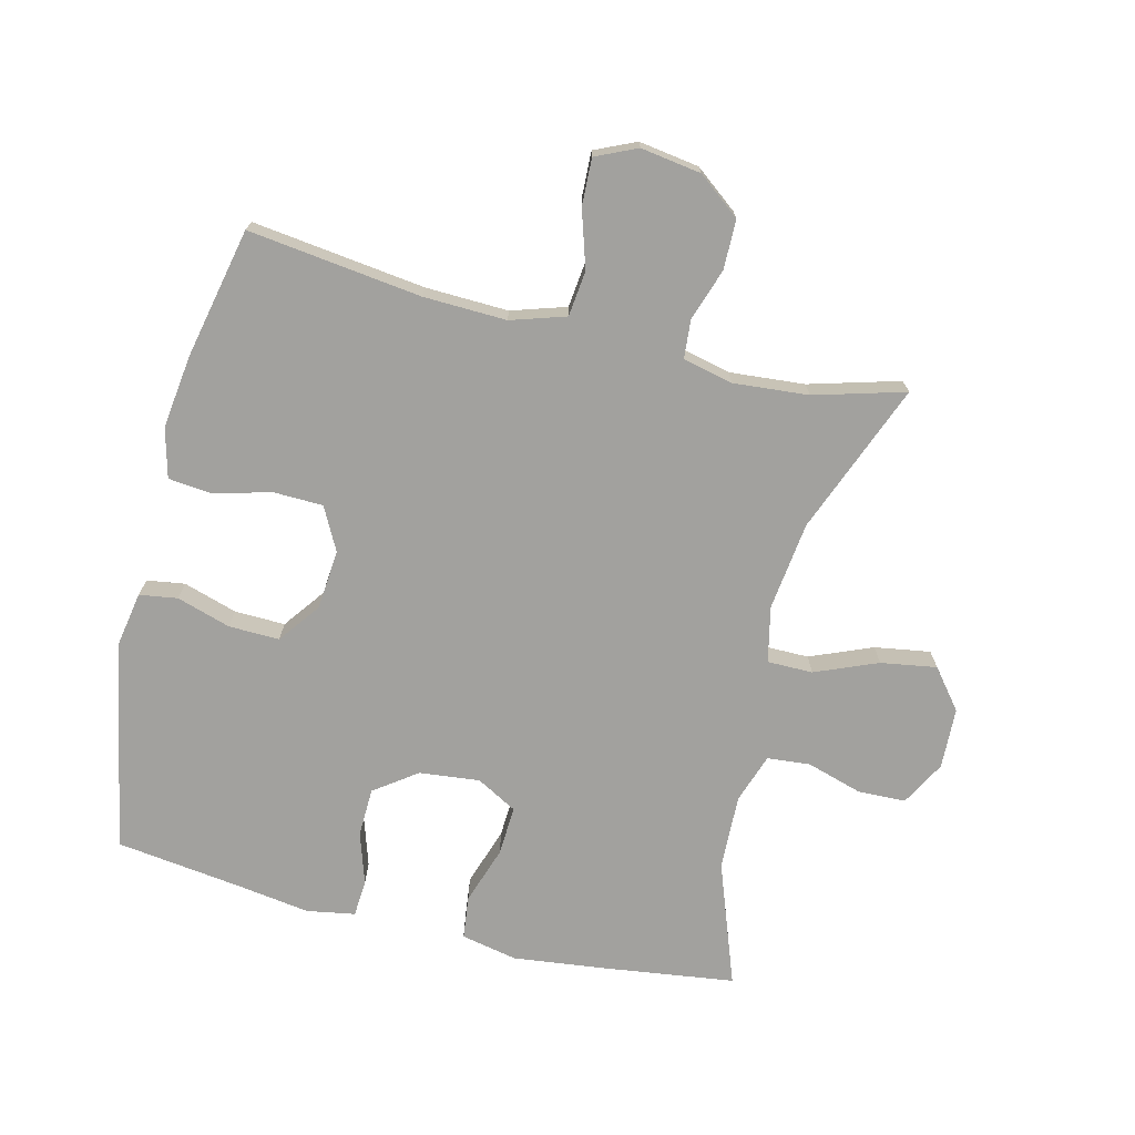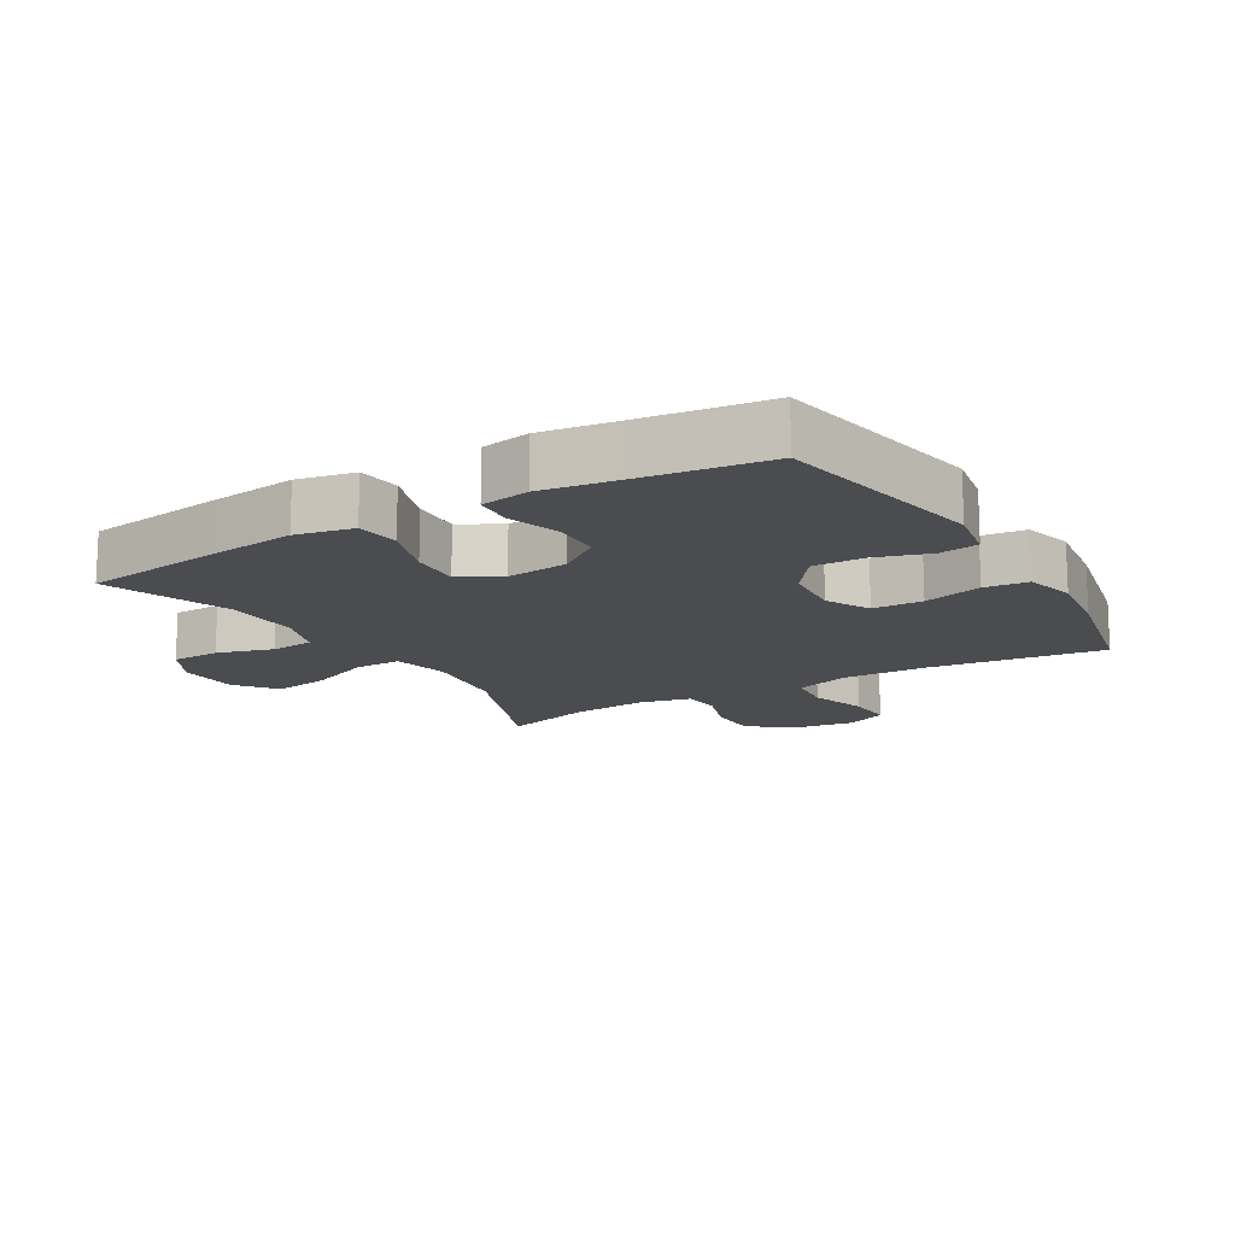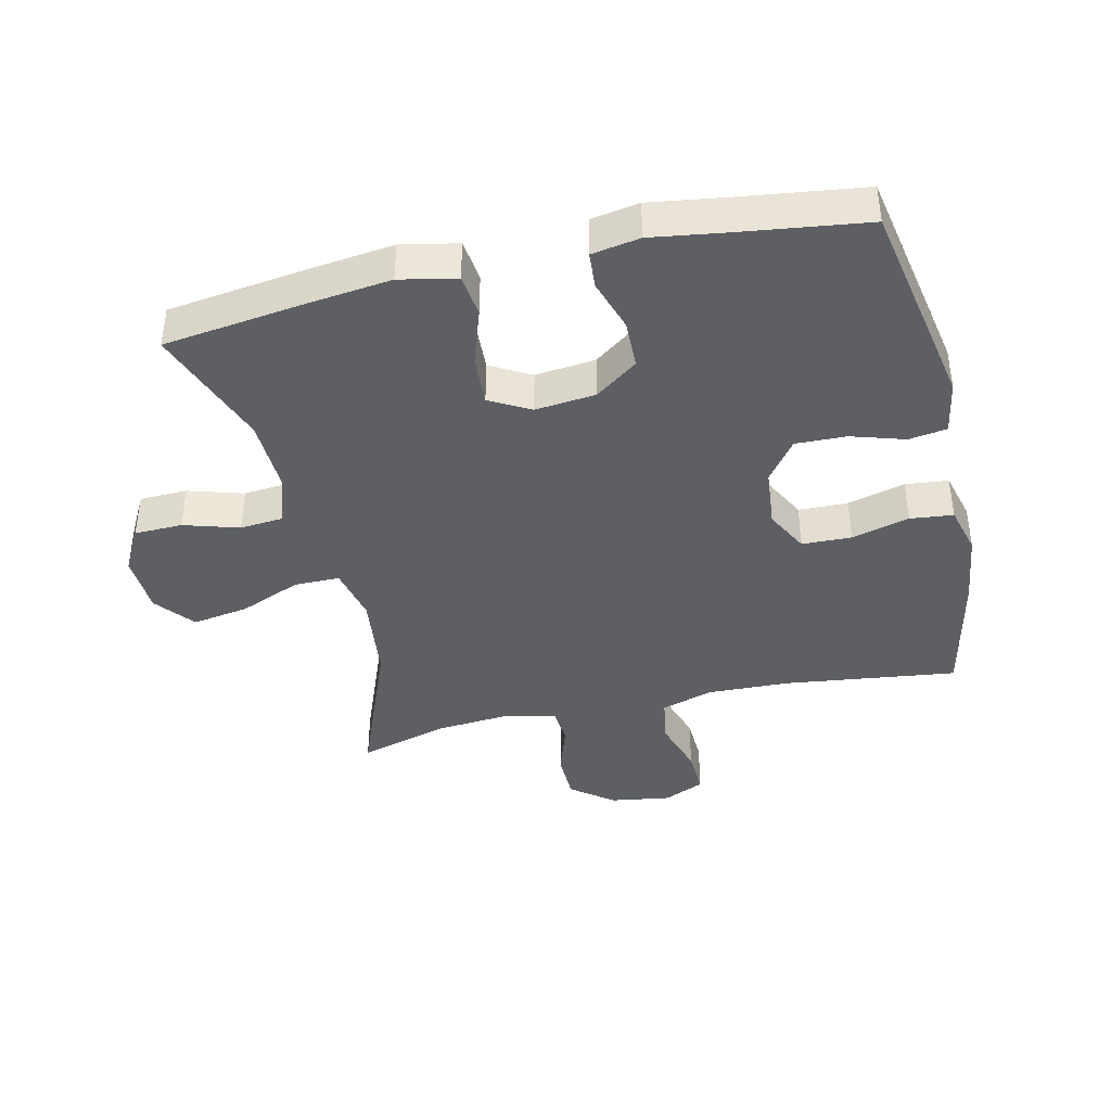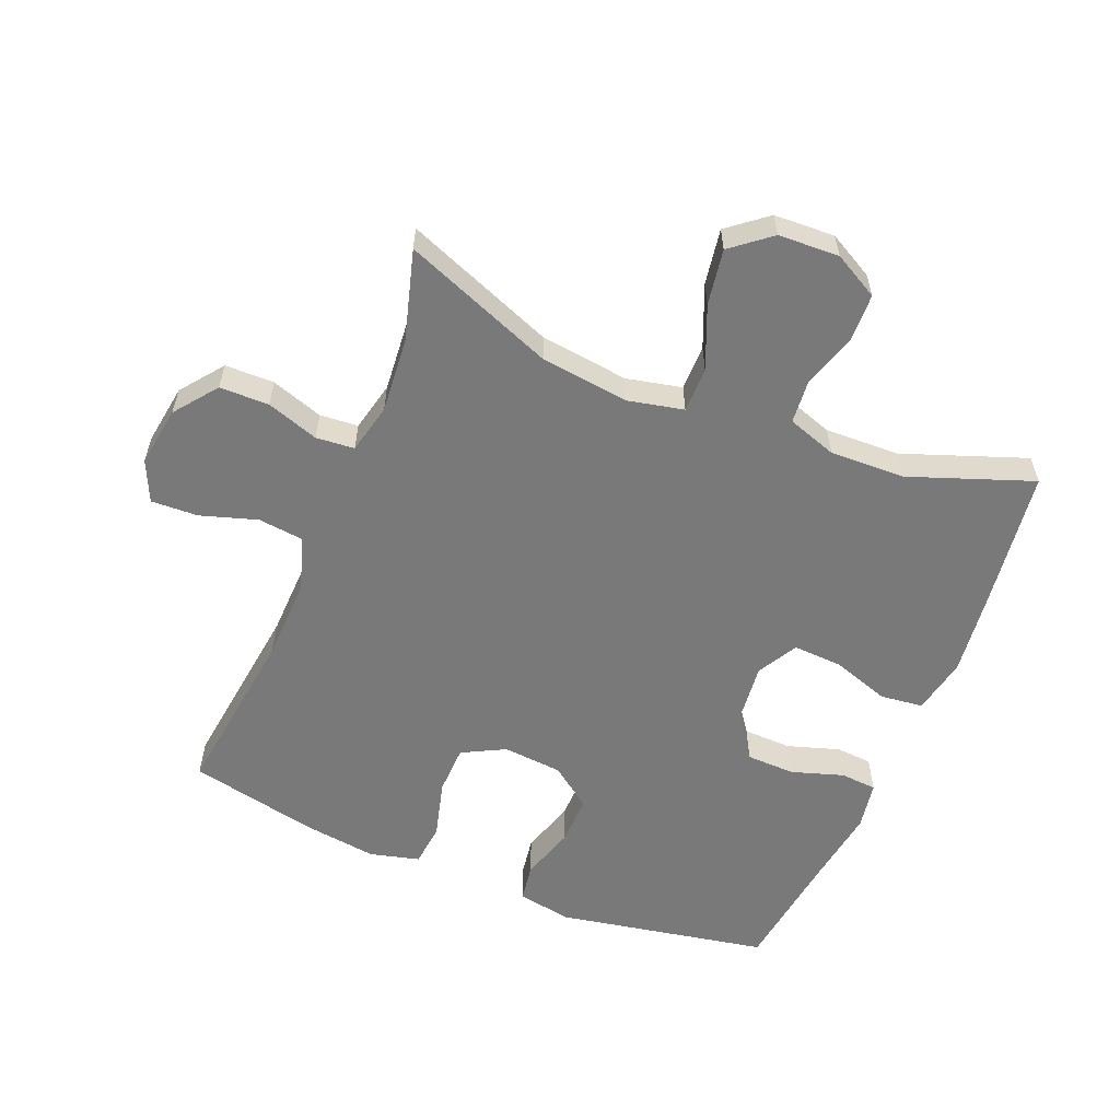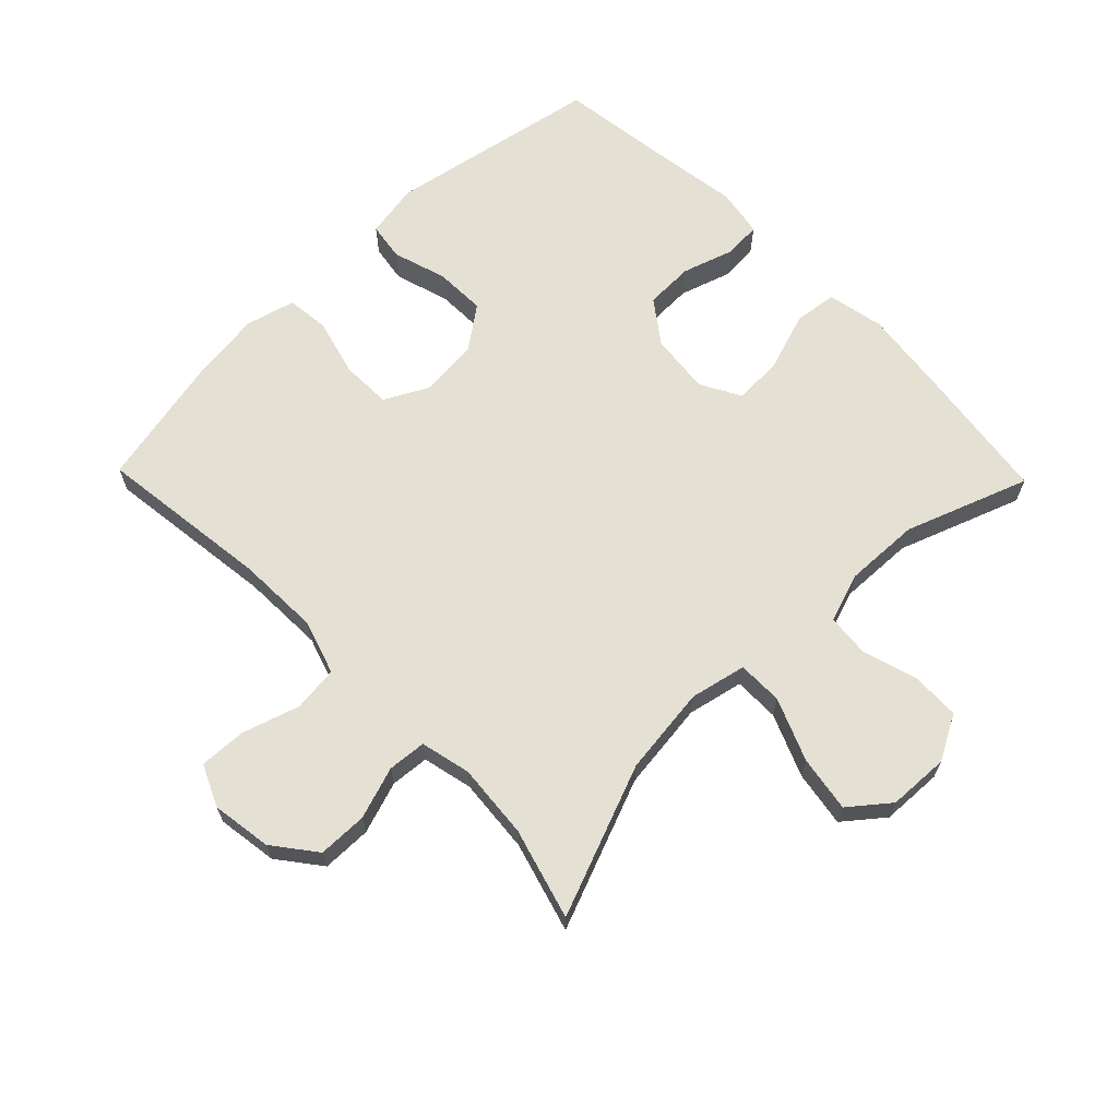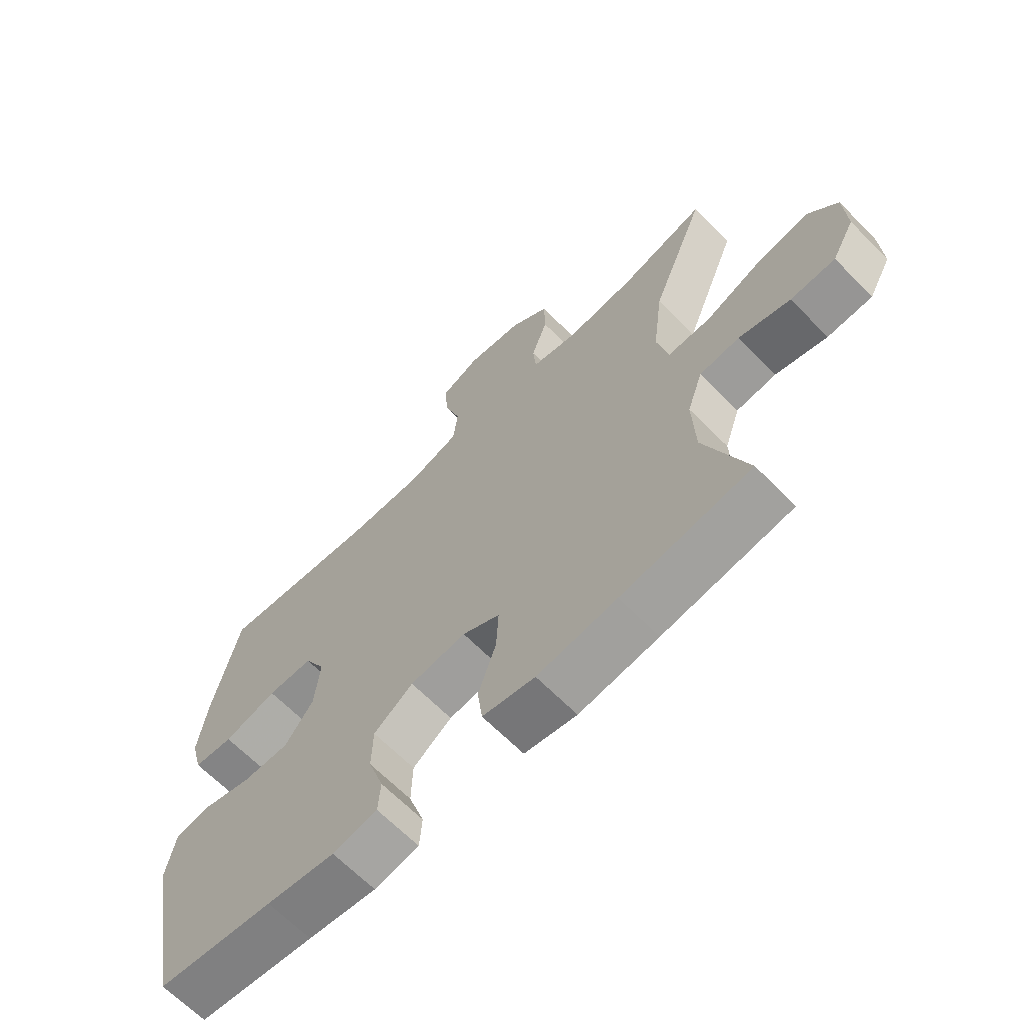
<metadata>
{"format":"obj","ext":"obj","renderer":"f3d","projection":"perspective","resolution":1024,"background":"white","views":[{"elev":-72.1,"azim":-13.9,"up":"+Y"},{"elev":-14.8,"azim":-149.3,"up":"+Y"},{"elev":-40.3,"azim":-167.0,"up":"+Y"},{"elev":-57.8,"azim":67.7,"up":"+Y"},{"elev":65.8,"azim":45.8,"up":"+Y"},{"elev":-66.3,"azim":44.7,"up":"+Z"}]}
</metadata>
<code>
v 0.5 0.07 -0.5
v 0.284 0.07 -0.529
v 0.151 0.07 -0.545
v 0.063 0.07 -0.527
v 0.055 0.07 -0.46
v 0.085 0.07 -0.37
v 0.089 0.07 -0.293
v 0.026 0.07 -0.258
v -0.068 0.07 -0.268
v -0.134 0.07 -0.316
v -0.136 0.07 -0.392
v -0.11 0.07 -0.473
v -0.114 0.07 -0.53
v -0.189 0.07 -0.543
v -0.304 0.07 -0.526
v -0.5 0.07 -0.5
v -0.562 0.07 -0.17
v -0.547 0.07 -0.085
v -0.488 0.07 -0.076
v -0.404 0.07 -0.102
v -0.325 0.07 -0.104
v -0.277 0.07 -0.039
v -0.269 0.07 0.054
v -0.304 0.07 0.121
v -0.381 0.07 0.123
v -0.471 0.07 0.099
v -0.538 0.07 0.106
v -0.558 0.07 0.183
v -0.543 0.07 0.298
v -0.5 0.07 0.5
v -0.23 0.07 0.466
v -0.101 0.07 0.462
v -0.016 0.07 0.489
v -0.008 0.07 0.56
v -0.036 0.07 0.649
v -0.039 0.07 0.722
v 0.025 0.07 0.751
v 0.119 0.07 0.737
v 0.185 0.07 0.686
v 0.186 0.07 0.609
v 0.159 0.07 0.528
v 0.164 0.07 0.468
v 0.242 0.07 0.45
v 0.359 0.07 0.46
v 0.5 0.07 0.5
v 0.408 0.07 0.265
v 0.391 0.07 0.127
v 0.41 0.07 0.04
v 0.481 0.07 0.04
v 0.578 0.07 0.08
v 0.665 0.07 0.094
v 0.714 0.07 0.033
v 0.718 0.07 -0.062
v 0.68 0.07 -0.132
v 0.605 0.07 -0.134
v 0.519 0.07 -0.108
v 0.452 0.07 -0.114
v 0.426 0.07 -0.191
v 0.43 0.07 -0.308
v 0.5 0 -0.5
v 0.284 0 -0.529
v 0.151 0 -0.545
v 0.063 0 -0.527
v 0.055 0 -0.46
v 0.085 0 -0.37
v 0.089 0 -0.293
v 0.026 0 -0.258
v -0.068 0 -0.268
v -0.134 0 -0.316
v -0.136 0 -0.392
v -0.11 0 -0.473
v -0.114 0 -0.53
v -0.189 0 -0.543
v -0.304 0 -0.526
v -0.5 0 -0.5
v -0.562 0 -0.17
v -0.547 0 -0.085
v -0.488 0 -0.076
v -0.404 0 -0.102
v -0.325 0 -0.104
v -0.277 0 -0.039
v -0.269 0 0.054
v -0.304 0 0.121
v -0.381 0 0.123
v -0.471 0 0.099
v -0.538 0 0.106
v -0.558 0 0.183
v -0.543 0 0.298
v -0.5 0 0.5
v -0.23 0 0.466
v -0.101 0 0.462
v -0.016 0 0.489
v -0.008 0 0.56
v -0.036 0 0.649
v -0.039 0 0.722
v 0.025 0 0.751
v 0.119 0 0.737
v 0.185 0 0.686
v 0.186 0 0.609
v 0.159 0 0.528
v 0.164 0 0.468
v 0.242 0 0.45
v 0.359 0 0.46
v 0.5 0 0.5
v 0.408 0 0.265
v 0.391 0 0.127
v 0.41 0 0.04
v 0.481 0 0.04
v 0.578 0 0.08
v 0.665 0 0.094
v 0.714 0 0.033
v 0.718 0 -0.062
v 0.68 0 -0.132
v 0.605 0 -0.134
v 0.519 0 -0.108
v 0.452 0 -0.114
v 0.426 0 -0.191
v 0.43 0 -0.308
f 53 54 55 56
f 53 56 57
f 52 53 57
f 49 50 51 52
f 48 49 52 57
f 44 45 46
f 43 44 46 47
f 42 43 47 48
f 38 39 40 41
f 38 41 42
f 37 38 42
f 34 35 36 37
f 33 34 37 42
f 32 33 42 48
f 28 29 30 31
f 25 26 27 28
f 24 25 28 31
f 23 24 31 32
f 17 18 19 20
f 15 16 17 20
f 15 20 21
f 14 15 21 22
f 11 12 13 14
f 10 11 14 22
f 3 4 5 6
f 3 6 7
f 59 1 2 3
f 58 59 3 7
f 9 10 22 23
f 8 9 23 32
f 32 48 57 58
f 7 8 32 58
f 115 114 113 112
f 116 115 112
f 116 112 111
f 111 110 109 108
f 116 111 108 107
f 105 104 103
f 106 105 103 102
f 107 106 102 101
f 100 99 98 97
f 101 100 97
f 101 97 96
f 96 95 94 93
f 101 96 93 92
f 107 101 92 91
f 90 89 88 87
f 87 86 85 84
f 90 87 84 83
f 91 90 83 82
f 79 78 77 76
f 79 76 75 74
f 80 79 74
f 81 80 74 73
f 73 72 71 70
f 81 73 70 69
f 65 64 63 62
f 66 65 62
f 62 61 60 118
f 66 62 118 117
f 82 81 69 68
f 91 82 68 67
f 117 116 107 91
f 117 91 67 66
f 1 60 61 2
f 2 61 62 3
f 3 62 63 4
f 4 63 64 5
f 5 64 65 6
f 6 65 66 7
f 7 66 67 8
f 8 67 68 9
f 9 68 69 10
f 10 69 70 11
f 11 70 71 12
f 12 71 72 13
f 13 72 73 14
f 14 73 74 15
f 15 74 75 16
f 16 75 76 17
f 17 76 77 18
f 18 77 78 19
f 19 78 79 20
f 20 79 80 21
f 21 80 81 22
f 22 81 82 23
f 23 82 83 24
f 24 83 84 25
f 25 84 85 26
f 26 85 86 27
f 27 86 87 28
f 28 87 88 29
f 29 88 89 30
f 30 89 90 31
f 31 90 91 32
f 32 91 92 33
f 33 92 93 34
f 34 93 94 35
f 35 94 95 36
f 36 95 96 37
f 37 96 97 38
f 38 97 98 39
f 39 98 99 40
f 40 99 100 41
f 41 100 101 42
f 42 101 102 43
f 43 102 103 44
f 44 103 104 45
f 45 104 105 46
f 46 105 106 47
f 47 106 107 48
f 48 107 108 49
f 49 108 109 50
f 50 109 110 51
f 51 110 111 52
f 52 111 112 53
f 53 112 113 54
f 54 113 114 55
f 55 114 115 56
f 56 115 116 57
f 57 116 117 58
f 58 117 118 59
f 59 118 60 1

</code>
